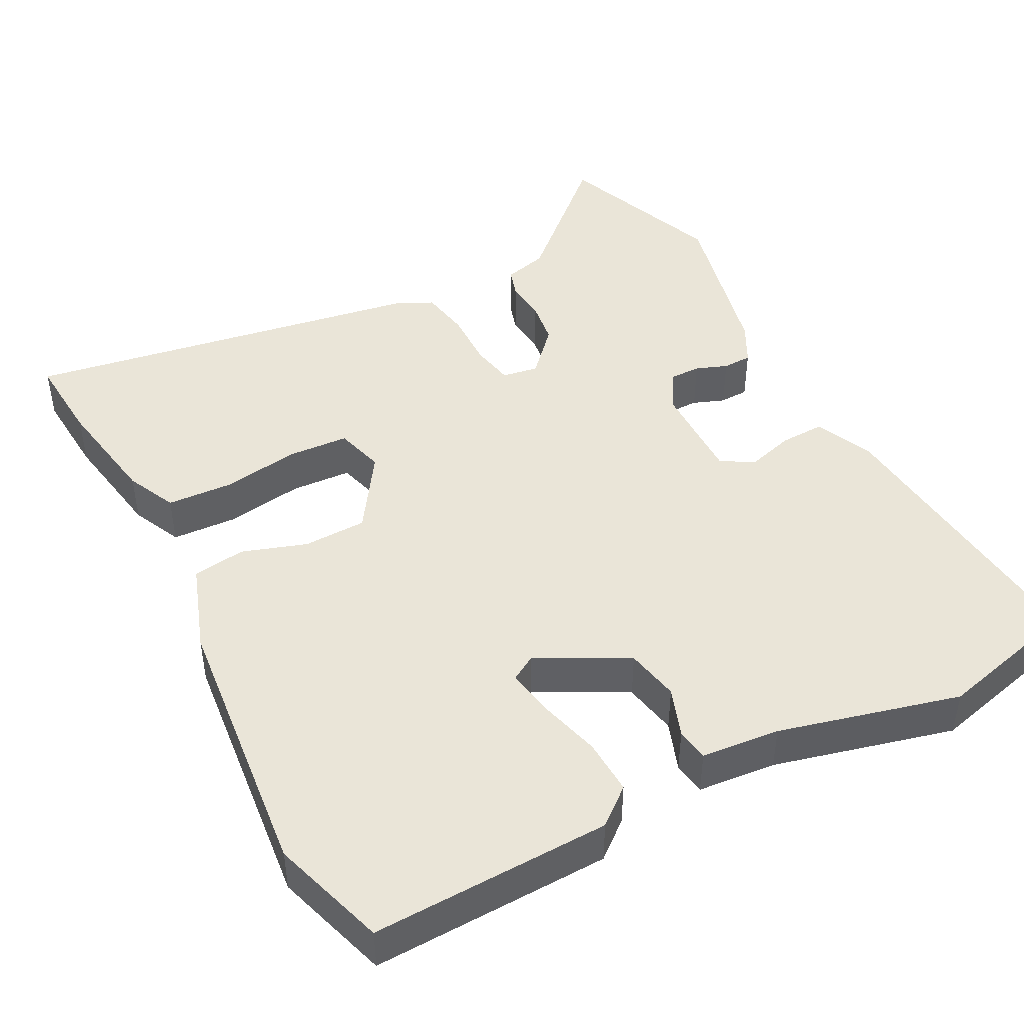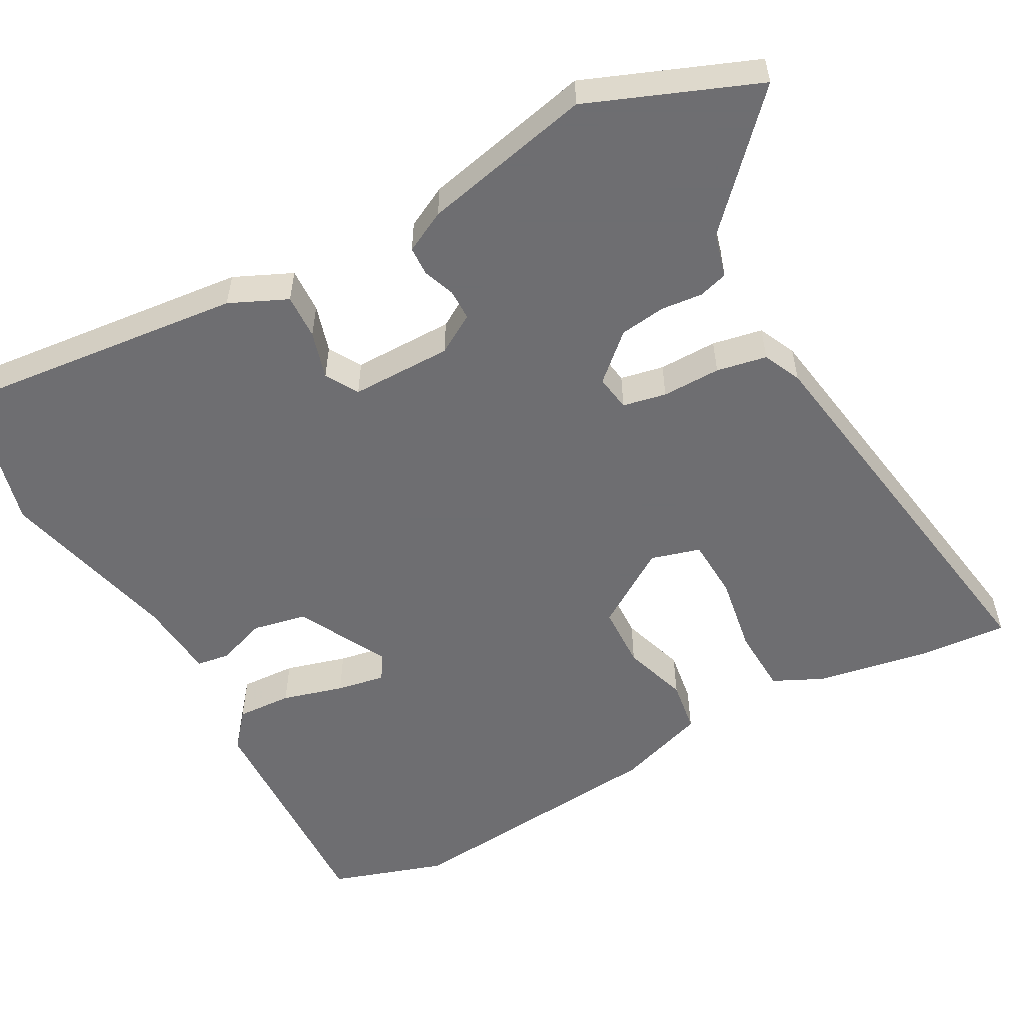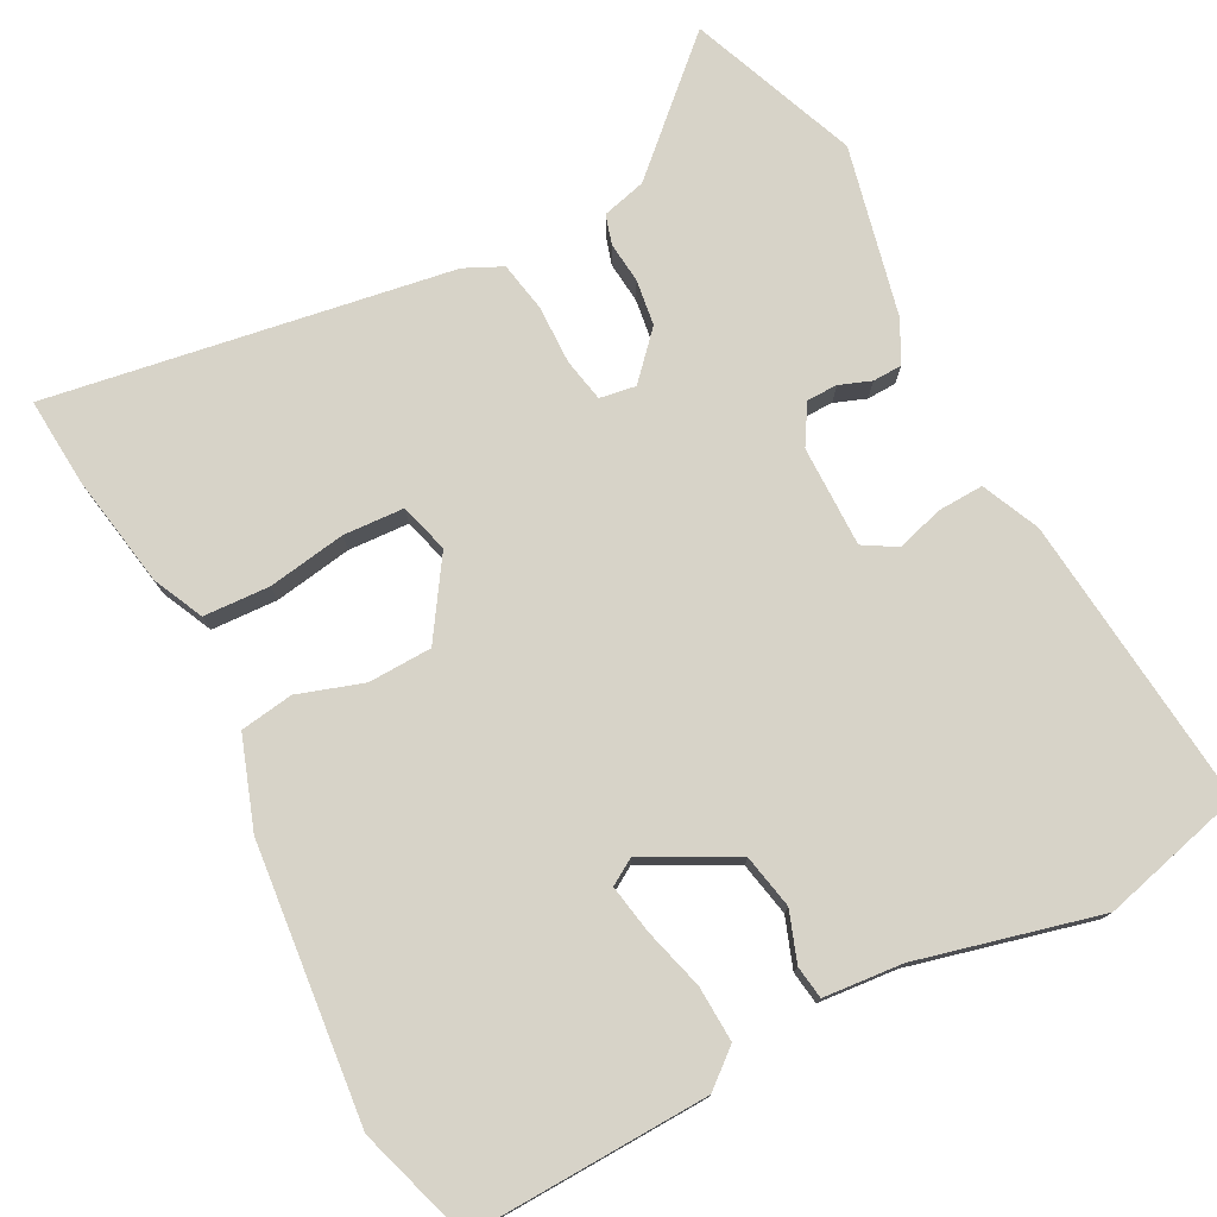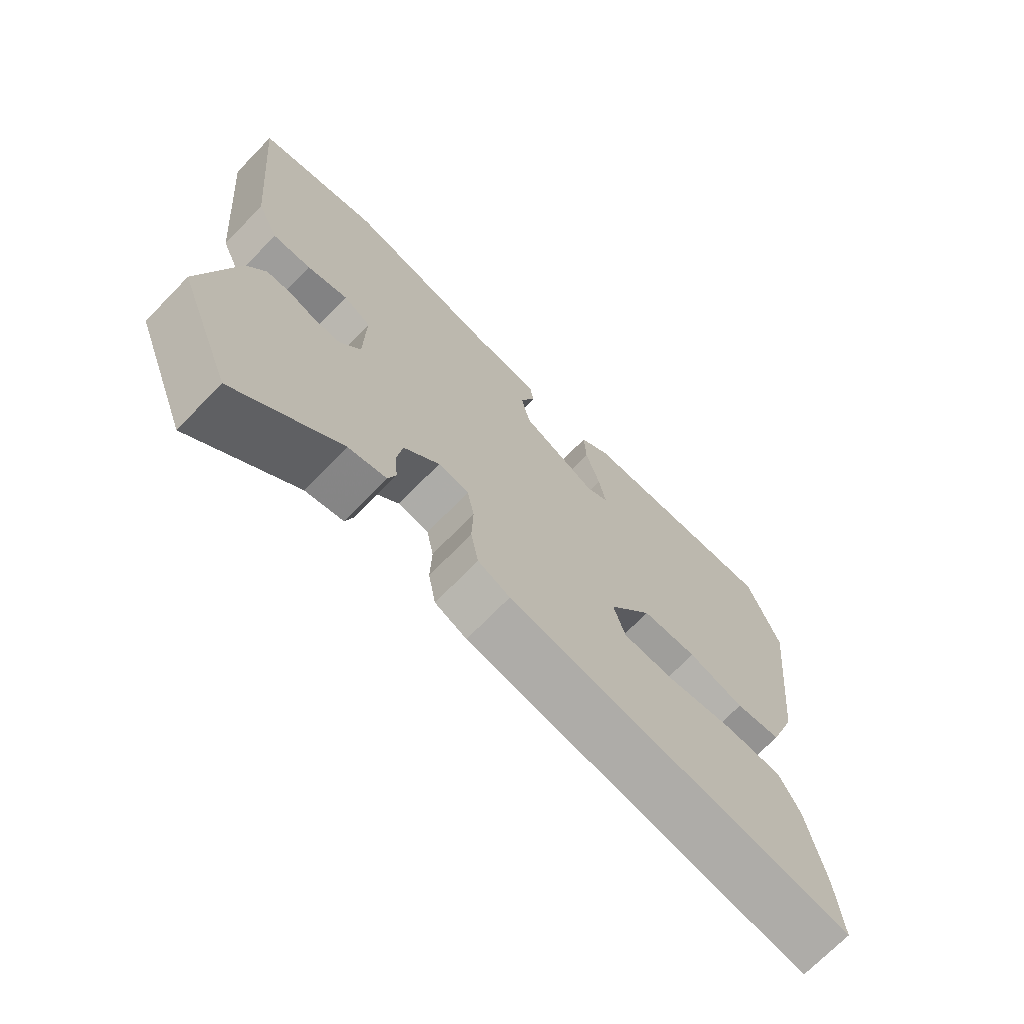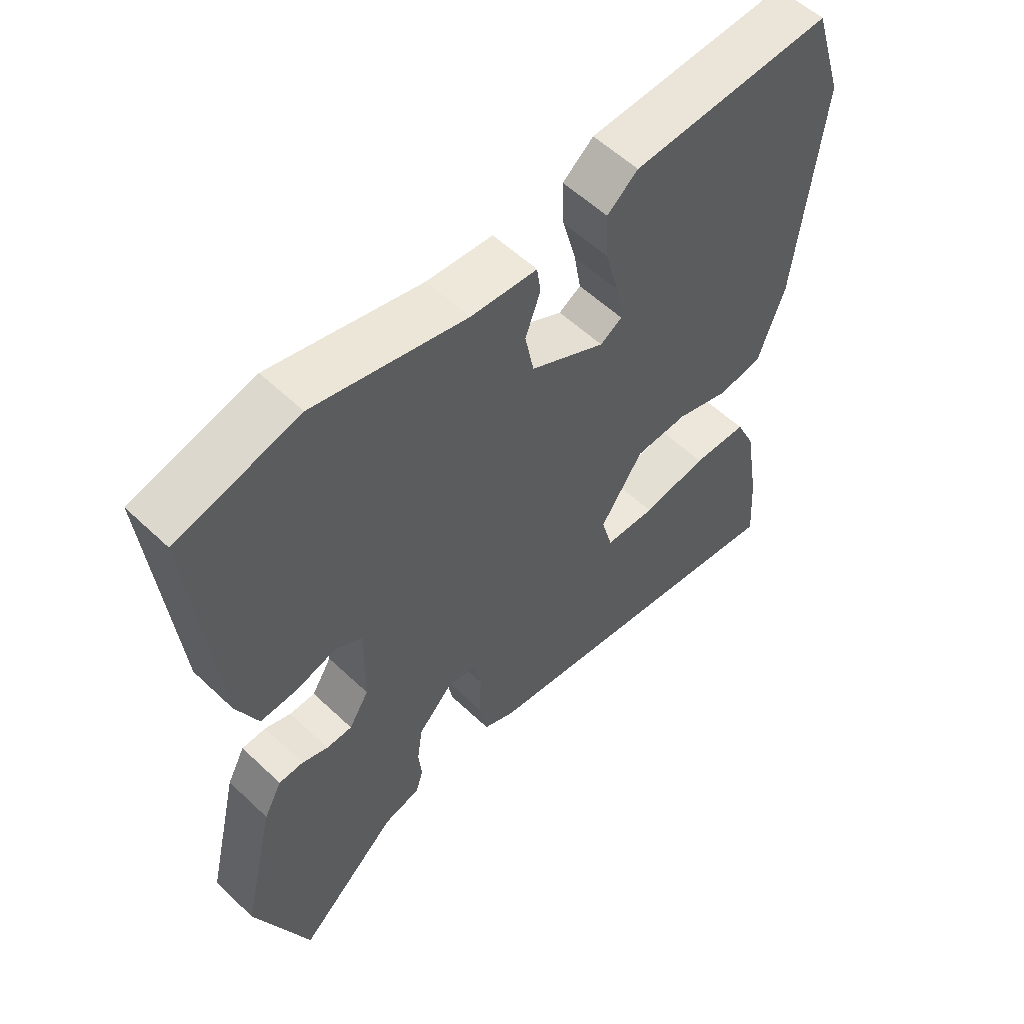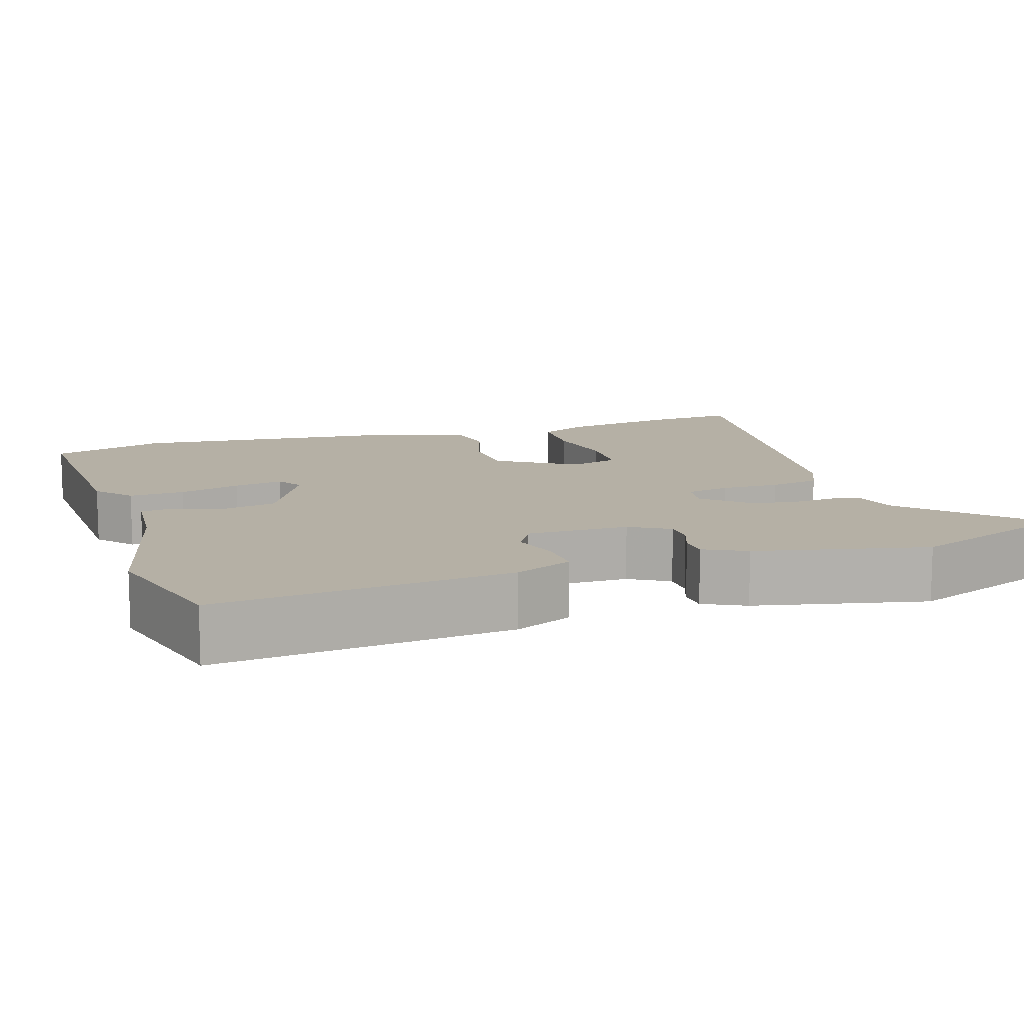
<metadata>
{"format":"obj","ext":"obj","renderer":"f3d","projection":"perspective","resolution":1024,"background":"white","views":[{"elev":45.3,"azim":-27.8,"up":"+Y"},{"elev":-54.4,"azim":118.0,"up":"+Y"},{"elev":76.6,"azim":-28.0,"up":"+Y"},{"elev":-71.6,"azim":135.7,"up":"+Z"},{"elev":56.8,"azim":134.6,"up":"+Z"},{"elev":11.7,"azim":71.2,"up":"+Y"}]}
</metadata>
<code>
v 0.526 0.07 -0.432
v 0.44 0.07 -0.657
v 0.278 0.07 -0.508
v 0.219 0.07 -0.493
v 0.207 0.07 -0.454
v 0.212 0.07 -0.399
v 0.203 0.07 -0.338
v 0.148 0.07 -0.279
v 0.1 0.07 -0.287
v 0.089 0.07 -0.345
v 0.091 0.07 -0.423
v 0.079 0.07 -0.49
v 0.029 0.07 -0.514
v -0.507 0.07 -0.604
v -0.499 0.07 -0.485
v -0.474 0.07 -0.335
v -0.443 0.07 -0.268
v -0.355 0.07 -0.263
v -0.251 0.07 -0.279
v -0.17 0.07 -0.274
v -0.152 0.07 -0.208
v -0.22 0.07 -0.106
v -0.305 0.07 -0.104
v -0.391 0.07 -0.133
v -0.462 0.07 -0.123
v -0.504 0.07 -0.004
v -0.543 0.07 0.361
v -0.495 0.07 0.515
v -0.176 0.07 0.506
v -0.127 0.07 0.466
v -0.13 0.07 0.392
v -0.152 0.07 0.31
v -0.163 0.07 0.245
v -0.128 0.07 0.224
v -0.009 0.07 0.288
v 0.005 0.07 0.36
v -0.019 0.07 0.426
v -0.013 0.07 0.47
v 0.092 0.07 0.48
v 0.333 0.07 0.542
v 0.525 0.07 0.494
v 0.489 0.07 0.104
v 0.455 0.07 0.027
v 0.395 0.07 0.029
v 0.331 0.07 0.047
v 0.288 0.07 0.021
v 0.29 0.07 -0.114
v 0.322 0.07 -0.166
v 0.363 0.07 -0.166
v 0.405 0.07 -0.15
v 0.444 0.07 -0.151
v 0.473 0.07 -0.206
v 0.526 0 -0.432
v 0.44 0 -0.657
v 0.278 0 -0.508
v 0.219 0 -0.493
v 0.207 0 -0.454
v 0.212 0 -0.399
v 0.203 0 -0.338
v 0.148 0 -0.279
v 0.1 0 -0.287
v 0.089 0 -0.345
v 0.091 0 -0.423
v 0.079 0 -0.49
v 0.029 0 -0.514
v -0.507 0 -0.604
v -0.499 0 -0.485
v -0.474 0 -0.335
v -0.443 0 -0.268
v -0.355 0 -0.263
v -0.251 0 -0.279
v -0.17 0 -0.274
v -0.152 0 -0.208
v -0.22 0 -0.106
v -0.305 0 -0.104
v -0.391 0 -0.133
v -0.462 0 -0.123
v -0.504 0 -0.004
v -0.543 0 0.361
v -0.495 0 0.515
v -0.176 0 0.506
v -0.127 0 0.466
v -0.13 0 0.392
v -0.152 0 0.31
v -0.163 0 0.245
v -0.128 0 0.224
v -0.009 0 0.288
v 0.005 0 0.36
v -0.019 0 0.426
v -0.013 0 0.47
v 0.092 0 0.48
v 0.333 0 0.542
v 0.525 0 0.494
v 0.489 0 0.104
v 0.455 0 0.027
v 0.395 0 0.029
v 0.331 0 0.047
v 0.288 0 0.021
v 0.29 0 -0.114
v 0.322 0 -0.166
v 0.363 0 -0.166
v 0.405 0 -0.15
v 0.444 0 -0.151
v 0.473 0 -0.206
f 49 50 51 52
f 48 49 52 1
f 42 43 44 45
f 40 41 42 45
f 39 40 45 46
f 36 37 38 39
f 35 36 39 46
f 34 35 46 47
f 29 30 31 32
f 29 32 33
f 28 29 33
f 27 28 33
f 23 24 25 26
f 22 23 26 27
f 16 17 18 19
f 16 19 20
f 15 16 20
f 14 15 20
f 13 14 20
f 10 11 12 13
f 9 10 13 20
f 8 9 20 21
f 3 4 5 6
f 3 6 7
f 48 1 2 3
f 48 3 7
f 47 48 7 8
f 22 27 33 34
f 22 34 47
f 8 21 22 47
f 104 103 102 101
f 53 104 101 100
f 97 96 95 94
f 97 94 93 92
f 98 97 92 91
f 91 90 89 88
f 98 91 88 87
f 99 98 87 86
f 84 83 82 81
f 85 84 81
f 85 81 80
f 85 80 79
f 78 77 76 75
f 79 78 75 74
f 71 70 69 68
f 72 71 68
f 72 68 67
f 72 67 66
f 72 66 65
f 65 64 63 62
f 72 65 62 61
f 73 72 61 60
f 58 57 56 55
f 59 58 55
f 55 54 53 100
f 59 55 100
f 60 59 100 99
f 86 85 79 74
f 99 86 74
f 99 74 73 60
f 1 53 54 2
f 2 54 55 3
f 3 55 56 4
f 4 56 57 5
f 5 57 58 6
f 6 58 59 7
f 7 59 60 8
f 8 60 61 9
f 9 61 62 10
f 10 62 63 11
f 11 63 64 12
f 12 64 65 13
f 13 65 66 14
f 14 66 67 15
f 15 67 68 16
f 16 68 69 17
f 17 69 70 18
f 18 70 71 19
f 19 71 72 20
f 20 72 73 21
f 21 73 74 22
f 22 74 75 23
f 23 75 76 24
f 24 76 77 25
f 25 77 78 26
f 26 78 79 27
f 27 79 80 28
f 28 80 81 29
f 29 81 82 30
f 30 82 83 31
f 31 83 84 32
f 32 84 85 33
f 33 85 86 34
f 34 86 87 35
f 35 87 88 36
f 36 88 89 37
f 37 89 90 38
f 38 90 91 39
f 39 91 92 40
f 40 92 93 41
f 41 93 94 42
f 42 94 95 43
f 43 95 96 44
f 44 96 97 45
f 45 97 98 46
f 46 98 99 47
f 47 99 100 48
f 48 100 101 49
f 49 101 102 50
f 50 102 103 51
f 51 103 104 52
f 52 104 53 1

</code>
